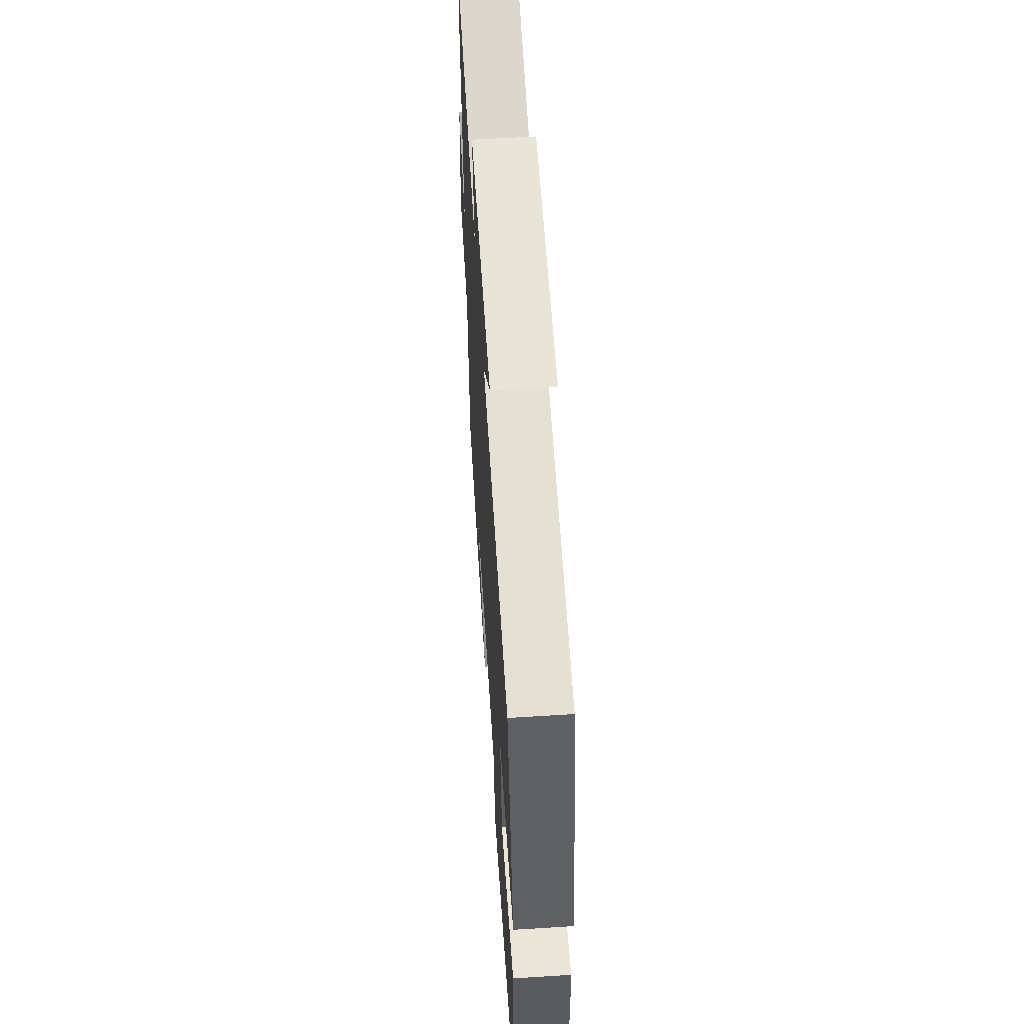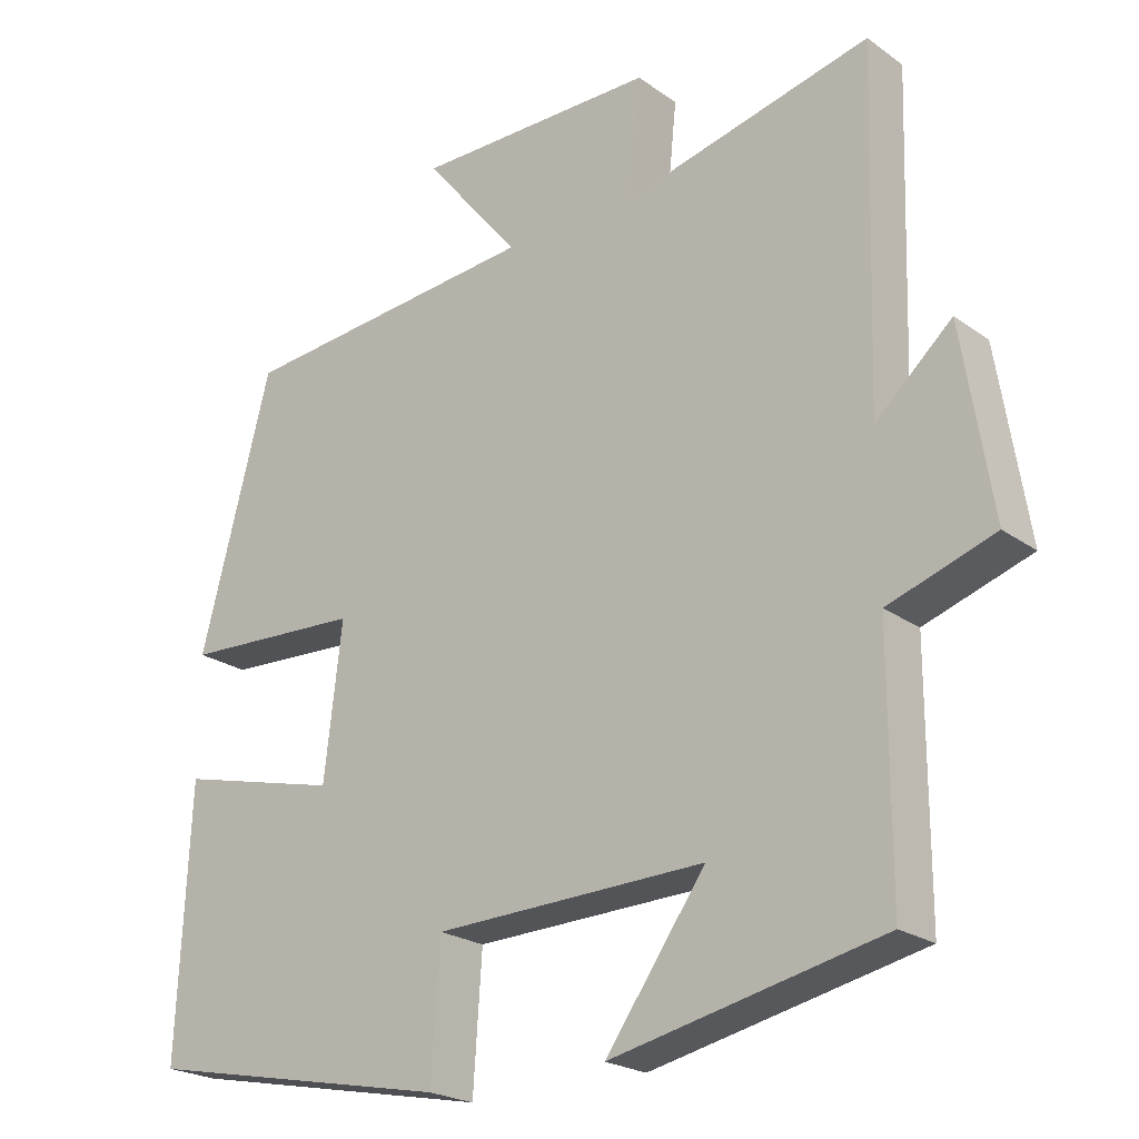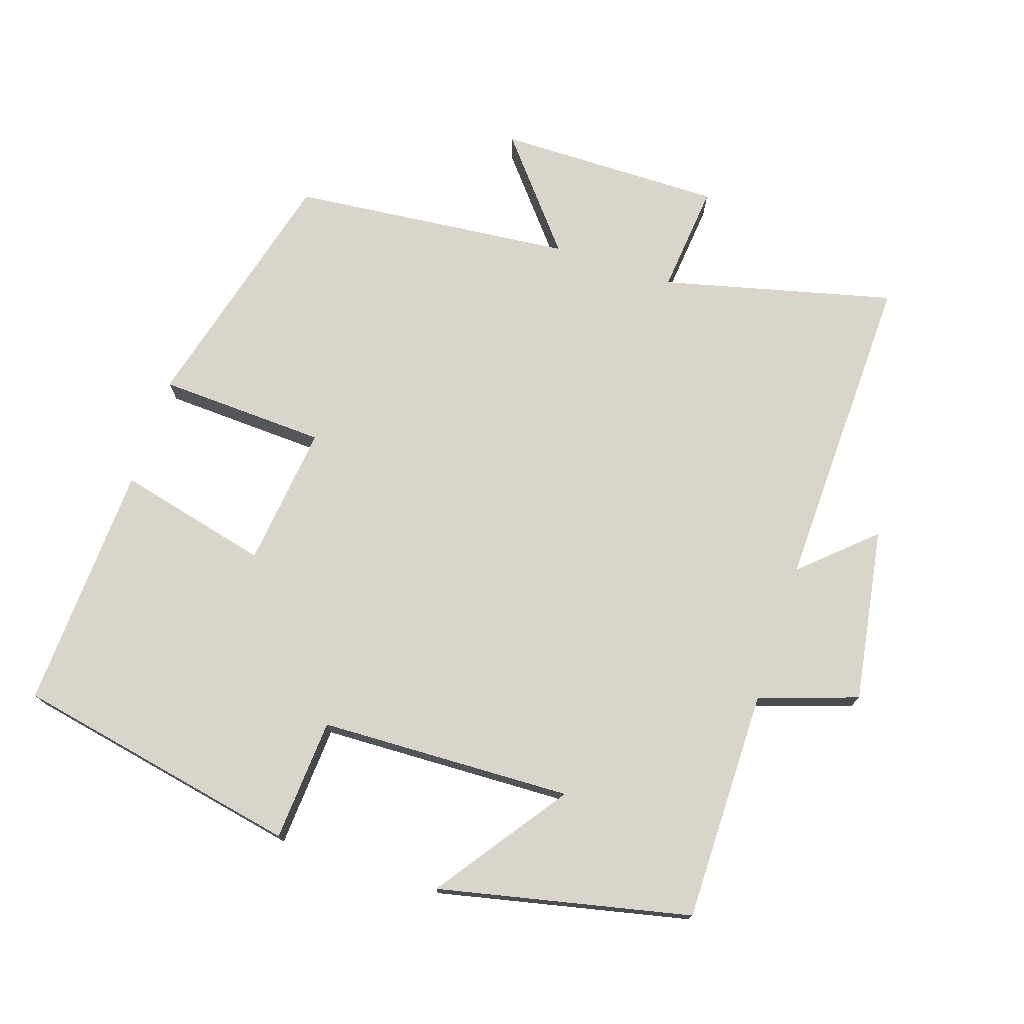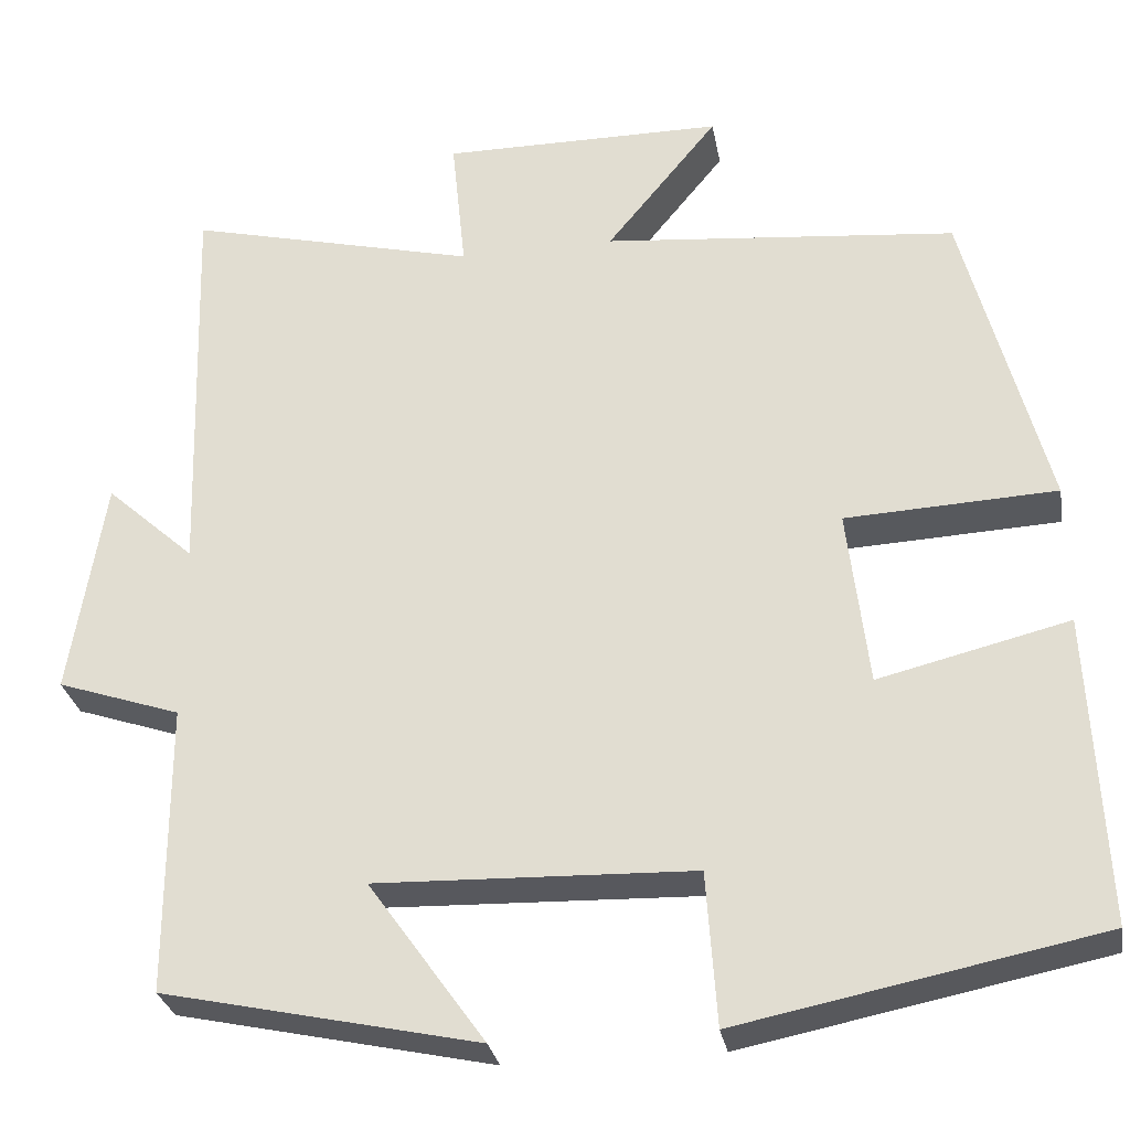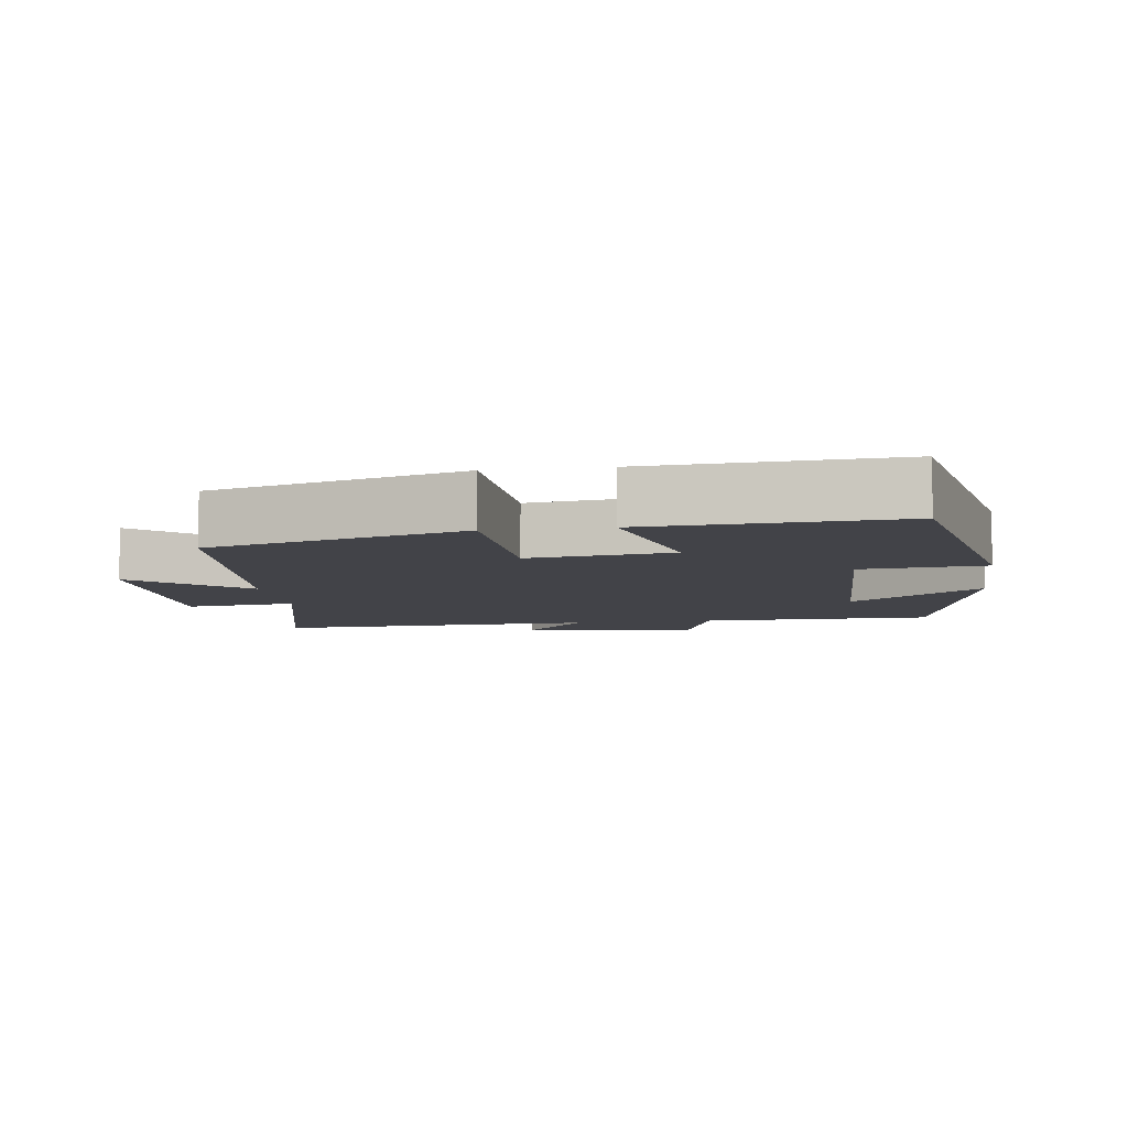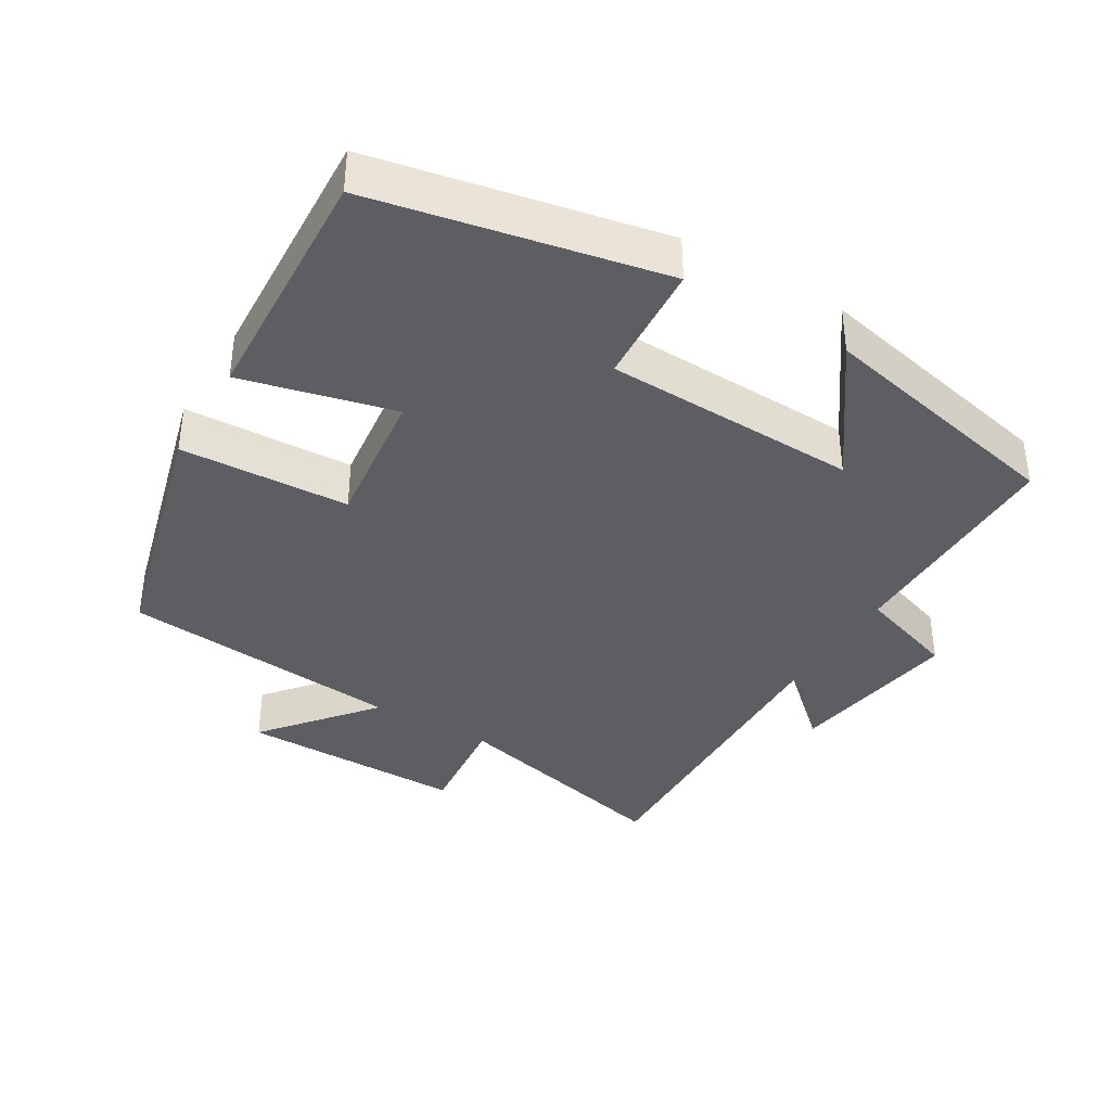
<metadata>
{"format":"obj","ext":"obj","renderer":"f3d","projection":"perspective","resolution":1024,"background":"white","views":[{"elev":59.8,"azim":86.3,"up":"+Z"},{"elev":-22.3,"azim":-140.7,"up":"+Z"},{"elev":74.6,"azim":-161.8,"up":"+Y"},{"elev":-29.2,"azim":10.1,"up":"+Z"},{"elev":-7.6,"azim":98.2,"up":"+Y"},{"elev":-38.0,"azim":149.2,"up":"+Y"}]}
</metadata>
<code>
v 0.405 0.07 0.46
v 0.5 0.07 0.099
v 0.258 0.07 0.088
v 0.282 0.07 -0.116
v 0.5 0.07 -0.063
v 0.517 0.07 -0.418
v 0.104 0.07 -0.5
v 0.092 0.07 -0.324
v -0.272 0.07 -0.312
v -0.138 0.07 -0.5
v -0.5 0.07 -0.421
v -0.5 0.07 -0.088
v -0.642 0.07 -0.04
v -0.602 0.07 0.21
v -0.5 0.07 0.118
v -0.514 0.07 0.582
v -0.181 0.07 0.5
v -0.197 0.07 0.658
v 0.127 0.07 0.656
v -0.001 0.07 0.5
v 0.405 0 0.46
v 0.5 0 0.099
v 0.258 0 0.088
v 0.282 0 -0.116
v 0.5 0 -0.063
v 0.517 0 -0.418
v 0.104 0 -0.5
v 0.092 0 -0.324
v -0.272 0 -0.312
v -0.138 0 -0.5
v -0.5 0 -0.421
v -0.5 0 -0.088
v -0.642 0 -0.04
v -0.602 0 0.21
v -0.5 0 0.118
v -0.514 0 0.582
v -0.181 0 0.5
v -0.197 0 0.658
v 0.127 0 0.656
v -0.001 0 0.5
f 17 18 19 20
f 1 2 3
f 20 1 3
f 17 20 3
f 17 3 4
f 16 17 4
f 15 16 4
f 12 13 14 15
f 12 15 4
f 9 10 11 12
f 8 9 12 4
f 6 7 8
f 5 6 8
f 4 5 8
f 40 39 38 37
f 23 22 21
f 23 21 40
f 23 40 37
f 24 23 37
f 24 37 36
f 24 36 35
f 35 34 33 32
f 24 35 32
f 32 31 30 29
f 24 32 29 28
f 28 27 26
f 28 26 25
f 28 25 24
f 1 21 22 2
f 2 22 23 3
f 3 23 24 4
f 4 24 25 5
f 5 25 26 6
f 6 26 27 7
f 7 27 28 8
f 8 28 29 9
f 9 29 30 10
f 10 30 31 11
f 11 31 32 12
f 12 32 33 13
f 13 33 34 14
f 14 34 35 15
f 15 35 36 16
f 16 36 37 17
f 17 37 38 18
f 18 38 39 19
f 19 39 40 20
f 20 40 21 1

</code>
